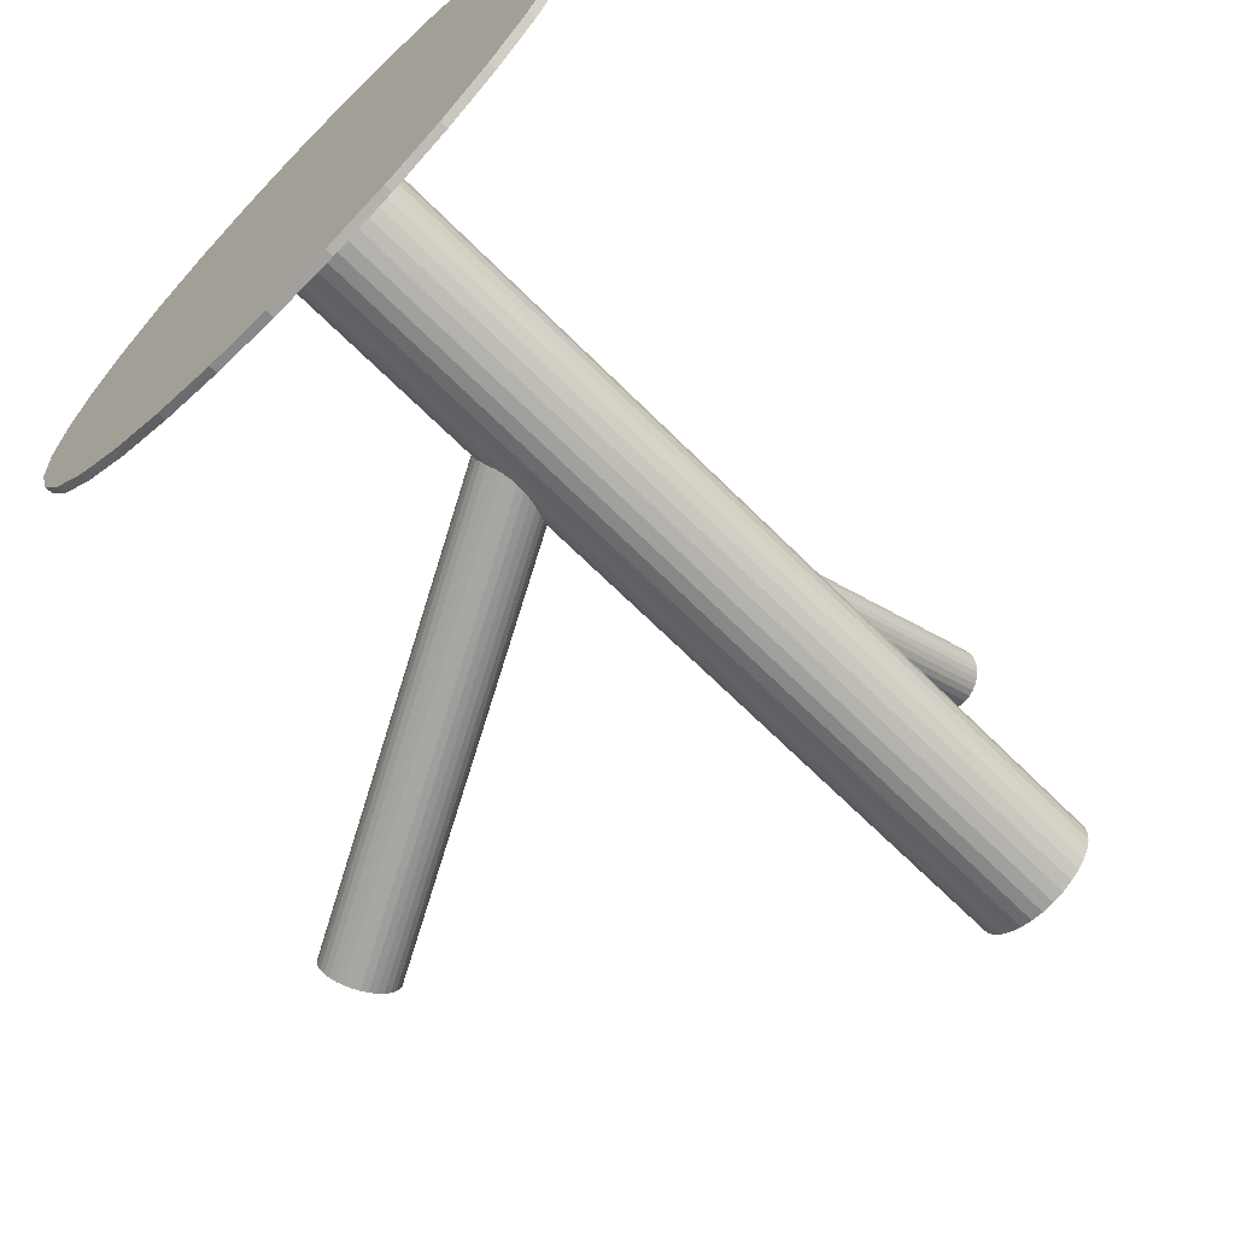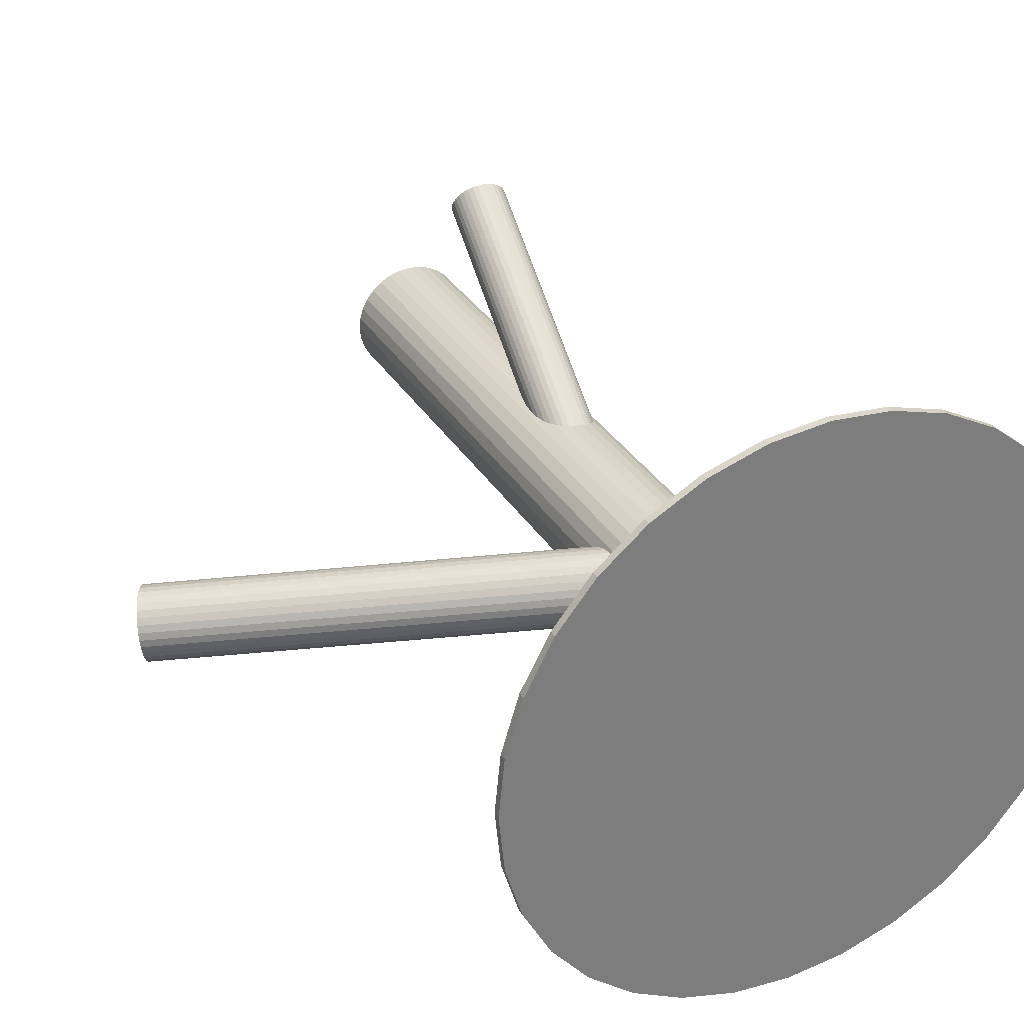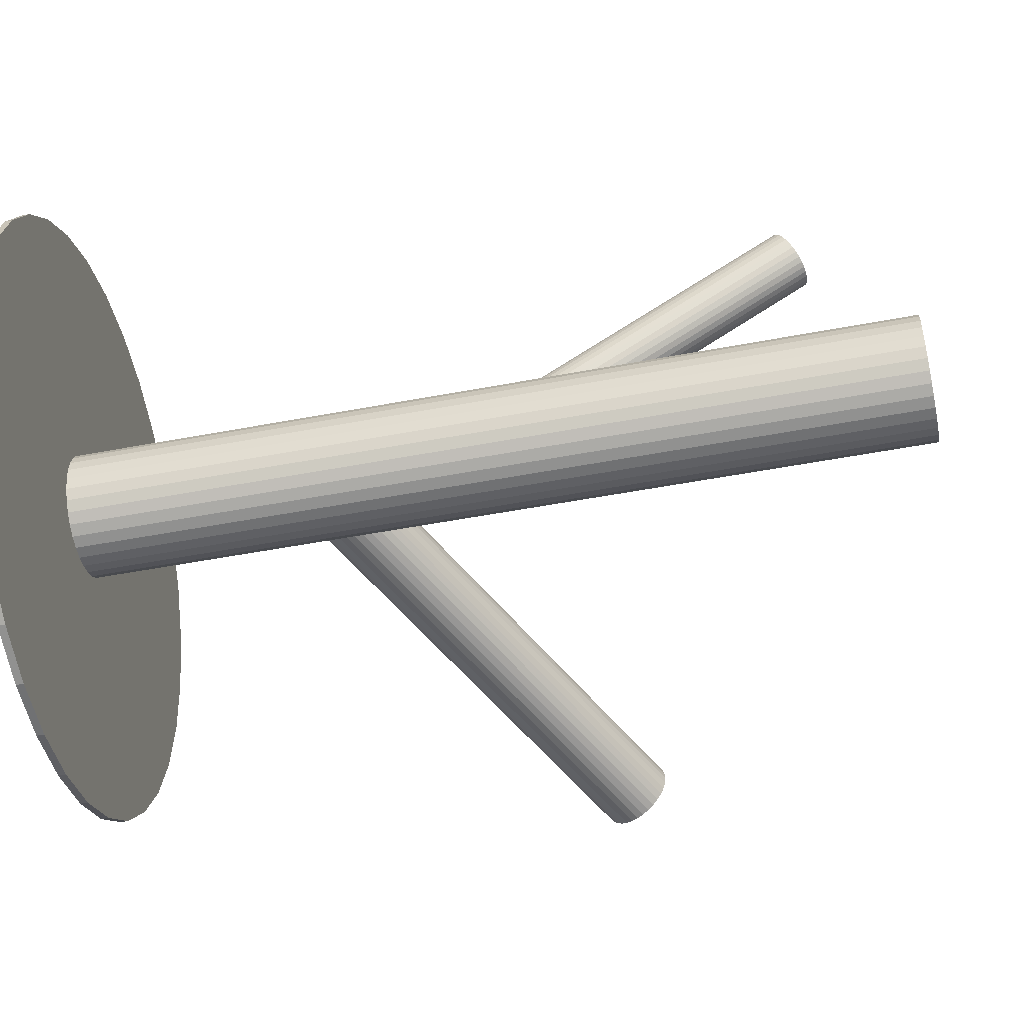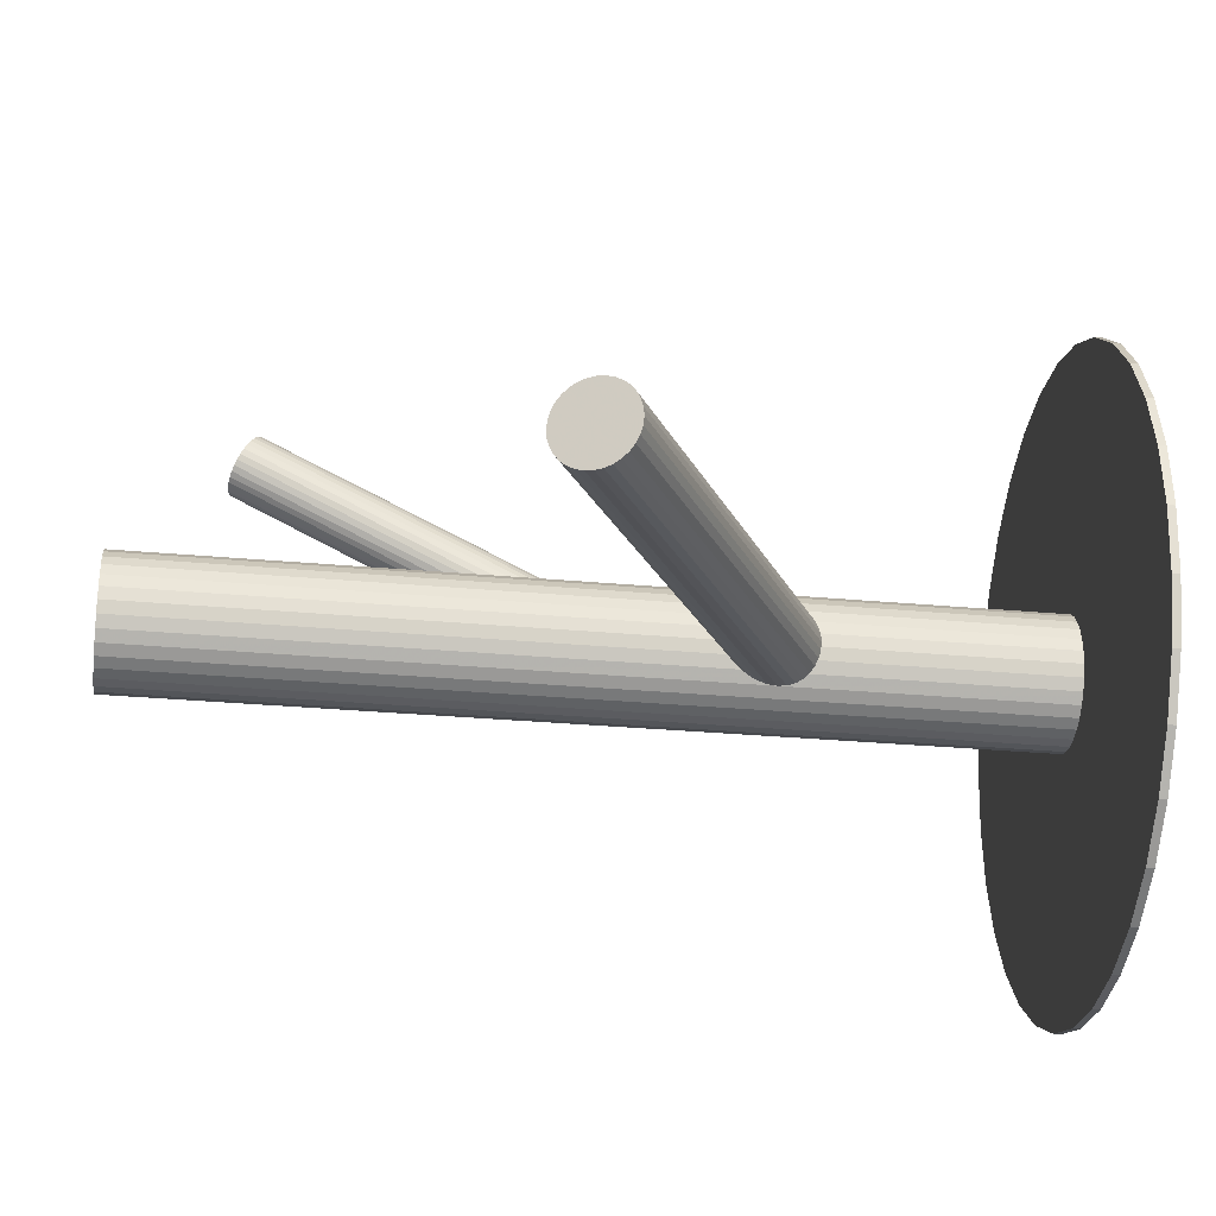
<metadata>
{"format":"obj","ext":"obj","renderer":"f3d","projection":"perspective","resolution":1024,"background":"white","views":[{"elev":-67.3,"azim":-135.0,"up":"+Y"},{"elev":32.3,"azim":153.5,"up":"+Y"},{"elev":-49.8,"azim":-78.1,"up":"+Y"},{"elev":-29.5,"azim":82.3,"up":"+Y"}]}
</metadata>
<code>
v -0.02295 0 0.1198
v -0.02295 0 -0.1198
v -0.02295 0.01748 0.1198
v -0.02295 0.01748 -0.1198
v -0.02295 -0.01748 0.1198
v -0.02295 -0.01748 -0.1198
v -0.01058 0.01236 0.1198
v -0.01058 0.01236 -0.1198
v -0.01058 -0.01236 0.1198
v -0.01058 -0.01236 -0.1198
v -0.005799 0.003411 0.1198
v -0.005799 0.003411 -0.1198
v -0.005799 -0.003411 0.1198
v -0.005799 -0.003411 -0.1198
v -0.01323 0.01454 0.1198
v -0.01323 0.01454 -0.1198
v -0.01323 -0.01454 0.1198
v -0.01323 -0.01454 -0.1198
v -0.005464 0 0.1198
v -0.005464 0 -0.1198
v -0.01954 0.01715 0.1198
v -0.01954 0.01715 -0.1198
v -0.01954 -0.01715 0.1198
v -0.01954 -0.01715 -0.1198
v -0.00841 0.009713 0.1198
v -0.00841 0.009713 -0.1198
v -0.00841 -0.009713 0.1198
v -0.00841 -0.009713 -0.1198
v -0.006794 0.00669 0.1198
v -0.006794 0.00669 -0.1198
v -0.006794 -0.00669 0.1198
v -0.006794 -0.00669 -0.1198
v -0.01626 0.01615 0.1198
v -0.01626 0.01615 -0.1198
v -0.01626 -0.01615 0.1198
v -0.01626 -0.01615 -0.1198
v -0.02964 0.01615 0.1198
v -0.02964 0.01615 -0.1198
v -0.02964 -0.01615 0.1198
v -0.02964 -0.01615 -0.1198
v -0.0391 0.00669 0.1198
v -0.0391 0.00669 -0.1198
v -0.0391 -0.00669 0.1198
v -0.0391 -0.00669 -0.1198
v -0.03748 0.009713 0.1198
v -0.03748 0.009713 -0.1198
v -0.03748 -0.009713 0.1198
v -0.03748 -0.009713 -0.1198
v -0.02636 0.01715 0.1198
v -0.02636 0.01715 -0.1198
v -0.02636 -0.01715 0.1198
v -0.02636 -0.01715 -0.1198
v -0.04043 0 0.1198
v -0.04043 0 -0.1198
v -0.03266 0.01454 0.1198
v -0.03266 0.01454 -0.1198
v -0.03266 -0.01454 0.1198
v -0.03266 -0.01454 -0.1198
v -0.04009 0.003411 0.1198
v -0.04009 0.003411 -0.1198
v -0.04009 -0.003411 0.1198
v -0.04009 -0.003411 -0.1198
v -0.03531 0.01236 0.1198
v -0.03531 0.01236 -0.1198
v -0.03531 -0.01236 0.1198
v -0.03531 -0.01236 -0.1198
v 0.1041 -0.0162 0.01676
v -0.02295 0 -0.04971
v 0.09926 -0.01557 0.02625
v -0.02783 0.0006228 -0.04021
v 0.109 -0.01682 0.007259
v -0.01806 -0.0006228 -0.0592
v 0.108 -0.007716 0.01148
v -0.01911 0.008479 -0.05498
v 0.1026 -0.007024 0.02203
v -0.02454 0.009171 -0.04443
v 0.1045 -0.005664 0.01861
v -0.02257 0.01053 -0.04785
v 0.1064 -0.005907 0.0149
v -0.02067 0.01029 -0.05156
v 0.09933 -0.02157 0.02465
v -0.02776 -0.005379 -0.04181
v 0.1075 -0.02261 0.00886
v -0.01963 -0.006414 -0.0576
v 0.1035 -0.006151 0.02039
v -0.02357 0.01004 -0.04607
v 0.1073 -0.006628 0.01312
v -0.01983 0.009567 -0.05334
v 0.1016 -0.00825 0.02347
v -0.02545 0.007945 -0.04299
v 0.1086 -0.009131 0.01004
v -0.01853 0.007064 -0.05642
v 0.09962 -0.01351 0.02607
v -0.02748 0.002681 -0.04039
v 0.1092 -0.01474 0.007442
v -0.01789 0.00146 -0.05902
v 0.1055 -0.005582 0.01676
v -0.02159 0.01061 -0.04971
v 0.1001 -0.01156 0.02553
v -0.02694 0.004637 -0.04093
v 0.1092 -0.01271 0.007982
v -0.01791 0.003486 -0.05848
v 0.09911 -0.01968 0.02553
v -0.02798 -0.003486 -0.04093
v 0.1081 -0.02083 0.007982
v -0.01895 -0.004637 -0.05848
v 0.1028 -0.02681 0.01676
v -0.0243 -0.01061 -0.04971
v 0.09909 -0.01765 0.02607
v -0.028 -0.00146 -0.04039
v 0.1087 -0.01888 0.007442
v -0.01842 -0.002681 -0.05902
v 0.09973 -0.02326 0.02347
v -0.02736 -0.007064 -0.04299
v 0.1066 -0.02414 0.01004
v -0.02045 -0.007945 -0.05642
v 0.101 -0.02576 0.02039
v -0.02607 -0.009567 -0.04607
v 0.1048 -0.02624 0.01312
v -0.02233 -0.01004 -0.05334
v 0.1008 -0.009781 0.02465
v -0.02626 0.006414 -0.04181
v 0.109 -0.01082 0.00886
v -0.01813 0.005379 -0.0576
v 0.1019 -0.02648 0.01861
v -0.02523 -0.01029 -0.04785
v 0.1038 -0.02673 0.0149
v -0.02332 -0.01053 -0.05156
v 0.1057 -0.02537 0.01148
v -0.02136 -0.009171 -0.05498
v 0.1003 -0.02467 0.02203
v -0.02679 -0.008479 -0.04443
v -0.03234 0.05243 0.08768
v -0.02295 0 -0.005193
v -0.03106 0.04527 0.09186
v -0.02166 -0.007165 -0.001018
v -0.03363 0.0596 0.08351
v -0.02423 0.007165 -0.009368
v -0.0406 0.05095 0.08768
v -0.03121 -0.00148 -0.005193
v -0.04069 0.05238 0.08687
v -0.0313 -5.386e-05 -0.006008
v -0.04019 0.04958 0.08849
v -0.0308 -0.00285 -0.004379
v -0.02741 0.05855 0.08473
v -0.01801 0.006113 -0.008146
v -0.02559 0.04841 0.09063
v -0.0162 -0.00402 -0.002241
v -0.038 0.05757 0.08421
v -0.0286 0.005135 -0.008665
v -0.03586 0.04565 0.09115
v -0.02647 -0.00678 -0.001722
v -0.02476 0.04968 0.09
v -0.01537 -0.00275 -0.002874
v -0.02619 0.05764 0.08536
v -0.01679 0.005212 -0.007513
v -0.03669 0.05849 0.08382
v -0.02729 0.006053 -0.009051
v -0.03432 0.04525 0.09154
v -0.02492 -0.007186 -0.001336
v -0.02422 0.05106 0.08928
v -0.01482 -0.001375 -0.003596
v -0.0252 0.05654 0.08608
v -0.01581 0.00411 -0.006791
v -0.02947 0.04569 0.09178
v -0.02008 -0.006739 -0.001098
v -0.03199 0.05975 0.08359
v -0.02259 0.007316 -0.009288
v -0.03269 0.04512 0.09178
v -0.0233 -0.007316 -0.001098
v -0.03521 0.05917 0.08359
v -0.02582 0.006739 -0.009288
v -0.03948 0.04832 0.08928
v -0.03009 -0.00411 -0.003596
v -0.04046 0.05381 0.08608
v -0.03107 0.001375 -0.006791
v -0.03037 0.05962 0.08382
v -0.02097 0.007186 -0.009051
v -0.02799 0.04638 0.09154
v -0.0186 -0.006053 -0.001336
v -0.0385 0.04722 0.09
v -0.0291 -0.005212 -0.002874
v -0.03992 0.05518 0.08536
v -0.03053 0.00275 -0.007513
v -0.02882 0.05921 0.08421
v -0.01943 0.00678 -0.008665
v -0.02669 0.0473 0.09115
v -0.01729 -0.005135 -0.001722
v -0.03909 0.05645 0.08473
v -0.0297 0.00402 -0.008146
v -0.03728 0.04632 0.09063
v -0.02788 -0.006113 -0.002241
v -0.02449 0.05528 0.08687
v -0.0151 0.00285 -0.006008
v -0.02399 0.05249 0.08849
v -0.01459 5.386e-05 -0.004379
v -0.02408 0.05391 0.08768
v -0.01469 0.00148 -0.005193
v -0.02295 0 -0.1198
v -0.02295 0 -0.1177
v -0.02295 -0.08626 -0.1198
v -0.02295 -0.08626 -0.1177
v -0.02295 0.08626 -0.1198
v -0.02295 0.08626 -0.1177
v -0.1092 0 -0.1198
v -0.1092 0 -0.1177
v 0.01006 0.07969 -0.1198
v 0.01006 0.07969 -0.1177
v 0.01006 -0.07969 -0.1198
v 0.01006 -0.07969 -0.1177
v 0.05674 0.03301 -0.1198
v 0.05674 0.03301 -0.1177
v 0.05674 -0.03301 -0.1198
v 0.05674 -0.03301 -0.1177
v 0.03805 0.06099 -0.1198
v 0.03805 0.06099 -0.1177
v 0.03805 -0.06099 -0.1198
v 0.03805 -0.06099 -0.1177
v 0.02497 0.07172 -0.1198
v 0.02497 0.07172 -0.1177
v 0.02497 -0.07172 -0.1198
v 0.02497 -0.07172 -0.1177
v -0.006119 -0.0846 -0.1198
v -0.006119 -0.0846 -0.1177
v -0.006119 0.0846 -0.1198
v -0.006119 0.0846 -0.1177
v 0.04877 0.04792 -0.1198
v 0.04877 0.04792 -0.1177
v 0.04877 -0.04792 -0.1198
v 0.04877 -0.04792 -0.1177
v -0.1075 0.01683 -0.1198
v -0.1075 0.01683 -0.1177
v -0.1075 -0.01683 -0.1198
v -0.1075 -0.01683 -0.1177
v 0.06165 0.01683 -0.1198
v 0.06165 0.01683 -0.1177
v 0.06165 -0.01683 -0.1198
v 0.06165 -0.01683 -0.1177
v -0.09467 0.04792 -0.1198
v -0.09467 0.04792 -0.1177
v -0.09467 -0.04792 -0.1198
v -0.09467 -0.04792 -0.1177
v -0.03977 -0.0846 -0.1198
v -0.03977 -0.0846 -0.1177
v -0.03977 0.0846 -0.1198
v -0.03977 0.0846 -0.1177
v -0.07087 0.07172 -0.1198
v -0.07087 0.07172 -0.1177
v -0.07087 -0.07172 -0.1198
v -0.07087 -0.07172 -0.1177
v -0.08394 0.06099 -0.1198
v -0.08394 0.06099 -0.1177
v -0.08394 -0.06099 -0.1198
v -0.08394 -0.06099 -0.1177
v -0.1026 0.03301 -0.1198
v -0.1026 0.03301 -0.1177
v -0.1026 -0.03301 -0.1198
v -0.1026 -0.03301 -0.1177
v -0.05596 0.07969 -0.1198
v -0.05596 0.07969 -0.1177
v -0.05596 -0.07969 -0.1198
v -0.05596 -0.07969 -0.1177
v 0.06331 0 -0.1198
v 0.06331 0 -0.1177
f 20 2 12
f 20 12 19
f 19 12 11
f 19 11 1
f 12 2 30
f 12 30 11
f 11 30 29
f 11 29 1
f 30 2 26
f 30 26 29
f 29 26 25
f 29 25 1
f 26 2 8
f 26 8 25
f 25 8 7
f 25 7 1
f 8 2 16
f 8 16 7
f 7 16 15
f 7 15 1
f 16 2 34
f 16 34 15
f 15 34 33
f 15 33 1
f 34 2 22
f 34 22 33
f 33 22 21
f 33 21 1
f 22 2 4
f 22 4 21
f 21 4 3
f 21 3 1
f 4 2 50
f 4 50 3
f 3 50 49
f 3 49 1
f 50 2 38
f 50 38 49
f 49 38 37
f 49 37 1
f 38 2 56
f 38 56 37
f 37 56 55
f 37 55 1
f 56 2 64
f 56 64 55
f 55 64 63
f 55 63 1
f 64 2 46
f 64 46 63
f 63 46 45
f 63 45 1
f 46 2 42
f 46 42 45
f 45 42 41
f 45 41 1
f 42 2 60
f 42 60 41
f 41 60 59
f 41 59 1
f 60 2 54
f 60 54 59
f 59 54 53
f 59 53 1
f 54 2 62
f 54 62 53
f 53 62 61
f 53 61 1
f 62 2 44
f 62 44 61
f 61 44 43
f 61 43 1
f 44 2 48
f 44 48 43
f 43 48 47
f 43 47 1
f 48 2 66
f 48 66 47
f 47 66 65
f 47 65 1
f 66 2 58
f 66 58 65
f 65 58 57
f 65 57 1
f 58 2 40
f 58 40 57
f 57 40 39
f 57 39 1
f 40 2 52
f 40 52 39
f 39 52 51
f 39 51 1
f 52 2 6
f 52 6 51
f 51 6 5
f 51 5 1
f 6 2 24
f 6 24 5
f 5 24 23
f 5 23 1
f 24 2 36
f 24 36 23
f 23 36 35
f 23 35 1
f 36 2 18
f 36 18 35
f 35 18 17
f 35 17 1
f 18 2 10
f 18 10 17
f 17 10 9
f 17 9 1
f 10 2 28
f 10 28 9
f 9 28 27
f 9 27 1
f 28 2 32
f 28 32 27
f 27 32 31
f 27 31 1
f 32 2 14
f 32 14 31
f 31 14 13
f 31 13 1
f 14 2 20
f 14 20 13
f 13 20 19
f 13 19 1
f 98 68 78
f 98 78 97
f 97 78 77
f 97 77 67
f 78 68 86
f 78 86 77
f 77 86 85
f 77 85 67
f 86 68 76
f 86 76 85
f 85 76 75
f 85 75 67
f 76 68 90
f 76 90 75
f 75 90 89
f 75 89 67
f 90 68 122
f 90 122 89
f 89 122 121
f 89 121 67
f 122 68 100
f 122 100 121
f 121 100 99
f 121 99 67
f 100 68 94
f 100 94 99
f 99 94 93
f 99 93 67
f 94 68 70
f 94 70 93
f 93 70 69
f 93 69 67
f 70 68 110
f 70 110 69
f 69 110 109
f 69 109 67
f 110 68 104
f 110 104 109
f 109 104 103
f 109 103 67
f 104 68 82
f 104 82 103
f 103 82 81
f 103 81 67
f 82 68 114
f 82 114 81
f 81 114 113
f 81 113 67
f 114 68 132
f 114 132 113
f 113 132 131
f 113 131 67
f 132 68 118
f 132 118 131
f 131 118 117
f 131 117 67
f 118 68 126
f 118 126 117
f 117 126 125
f 117 125 67
f 126 68 108
f 126 108 125
f 125 108 107
f 125 107 67
f 108 68 128
f 108 128 107
f 107 128 127
f 107 127 67
f 128 68 120
f 128 120 127
f 127 120 119
f 127 119 67
f 120 68 130
f 120 130 119
f 119 130 129
f 119 129 67
f 130 68 116
f 130 116 129
f 129 116 115
f 129 115 67
f 116 68 84
f 116 84 115
f 115 84 83
f 115 83 67
f 84 68 106
f 84 106 83
f 83 106 105
f 83 105 67
f 106 68 112
f 106 112 105
f 105 112 111
f 105 111 67
f 112 68 72
f 112 72 111
f 111 72 71
f 111 71 67
f 72 68 96
f 72 96 71
f 71 96 95
f 71 95 67
f 96 68 102
f 96 102 95
f 95 102 101
f 95 101 67
f 102 68 124
f 102 124 101
f 101 124 123
f 101 123 67
f 124 68 92
f 124 92 123
f 123 92 91
f 123 91 67
f 92 68 74
f 92 74 91
f 91 74 73
f 91 73 67
f 74 68 88
f 74 88 73
f 73 88 87
f 73 87 67
f 88 68 80
f 88 80 87
f 87 80 79
f 87 79 67
f 80 68 98
f 80 98 79
f 79 98 97
f 79 97 67
f 140 134 144
f 140 144 139
f 139 144 143
f 139 143 133
f 144 134 174
f 144 174 143
f 143 174 173
f 143 173 133
f 174 134 182
f 174 182 173
f 173 182 181
f 173 181 133
f 182 134 192
f 182 192 181
f 181 192 191
f 181 191 133
f 192 134 152
f 192 152 191
f 191 152 151
f 191 151 133
f 152 134 160
f 152 160 151
f 151 160 159
f 151 159 133
f 160 134 170
f 160 170 159
f 159 170 169
f 159 169 133
f 170 134 136
f 170 136 169
f 169 136 135
f 169 135 133
f 136 134 166
f 136 166 135
f 135 166 165
f 135 165 133
f 166 134 180
f 166 180 165
f 165 180 179
f 165 179 133
f 180 134 188
f 180 188 179
f 179 188 187
f 179 187 133
f 188 134 148
f 188 148 187
f 187 148 147
f 187 147 133
f 148 134 154
f 148 154 147
f 147 154 153
f 147 153 133
f 154 134 162
f 154 162 153
f 153 162 161
f 153 161 133
f 162 134 196
f 162 196 161
f 161 196 195
f 161 195 133
f 196 134 198
f 196 198 195
f 195 198 197
f 195 197 133
f 198 134 194
f 198 194 197
f 197 194 193
f 197 193 133
f 194 134 164
f 194 164 193
f 193 164 163
f 193 163 133
f 164 134 156
f 164 156 163
f 163 156 155
f 163 155 133
f 156 134 146
f 156 146 155
f 155 146 145
f 155 145 133
f 146 134 186
f 146 186 145
f 145 186 185
f 145 185 133
f 186 134 178
f 186 178 185
f 185 178 177
f 185 177 133
f 178 134 168
f 178 168 177
f 177 168 167
f 177 167 133
f 168 134 138
f 168 138 167
f 167 138 137
f 167 137 133
f 138 134 172
f 138 172 137
f 137 172 171
f 137 171 133
f 172 134 158
f 172 158 171
f 171 158 157
f 171 157 133
f 158 134 150
f 158 150 157
f 157 150 149
f 157 149 133
f 150 134 190
f 150 190 149
f 149 190 189
f 149 189 133
f 190 134 184
f 190 184 189
f 189 184 183
f 189 183 133
f 184 134 176
f 184 176 183
f 183 176 175
f 183 175 133
f 176 134 142
f 176 142 175
f 175 142 141
f 175 141 133
f 142 134 140
f 142 140 141
f 141 140 139
f 141 139 133
f 263 199 235
f 263 235 264
f 264 235 236
f 264 236 200
f 235 199 211
f 235 211 236
f 236 211 212
f 236 212 200
f 211 199 227
f 211 227 212
f 212 227 228
f 212 228 200
f 227 199 215
f 227 215 228
f 228 215 216
f 228 216 200
f 215 199 219
f 215 219 216
f 216 219 220
f 216 220 200
f 219 199 207
f 219 207 220
f 220 207 208
f 220 208 200
f 207 199 225
f 207 225 208
f 208 225 226
f 208 226 200
f 225 199 203
f 225 203 226
f 226 203 204
f 226 204 200
f 203 199 245
f 203 245 204
f 204 245 246
f 204 246 200
f 245 199 259
f 245 259 246
f 246 259 260
f 246 260 200
f 259 199 247
f 259 247 260
f 260 247 248
f 260 248 200
f 247 199 251
f 247 251 248
f 248 251 252
f 248 252 200
f 251 199 239
f 251 239 252
f 252 239 240
f 252 240 200
f 239 199 255
f 239 255 240
f 240 255 256
f 240 256 200
f 255 199 231
f 255 231 256
f 256 231 232
f 256 232 200
f 231 199 205
f 231 205 232
f 232 205 206
f 232 206 200
f 205 199 233
f 205 233 206
f 206 233 234
f 206 234 200
f 233 199 257
f 233 257 234
f 234 257 258
f 234 258 200
f 257 199 241
f 257 241 258
f 258 241 242
f 258 242 200
f 241 199 253
f 241 253 242
f 242 253 254
f 242 254 200
f 253 199 249
f 253 249 254
f 254 249 250
f 254 250 200
f 249 199 261
f 249 261 250
f 250 261 262
f 250 262 200
f 261 199 243
f 261 243 262
f 262 243 244
f 262 244 200
f 243 199 201
f 243 201 244
f 244 201 202
f 244 202 200
f 201 199 223
f 201 223 202
f 202 223 224
f 202 224 200
f 223 199 209
f 223 209 224
f 224 209 210
f 224 210 200
f 209 199 221
f 209 221 210
f 210 221 222
f 210 222 200
f 221 199 217
f 221 217 222
f 222 217 218
f 222 218 200
f 217 199 229
f 217 229 218
f 218 229 230
f 218 230 200
f 229 199 213
f 229 213 230
f 230 213 214
f 230 214 200
f 213 199 237
f 213 237 214
f 214 237 238
f 214 238 200
f 237 199 263
f 237 263 238
f 238 263 264
f 238 264 200

</code>
